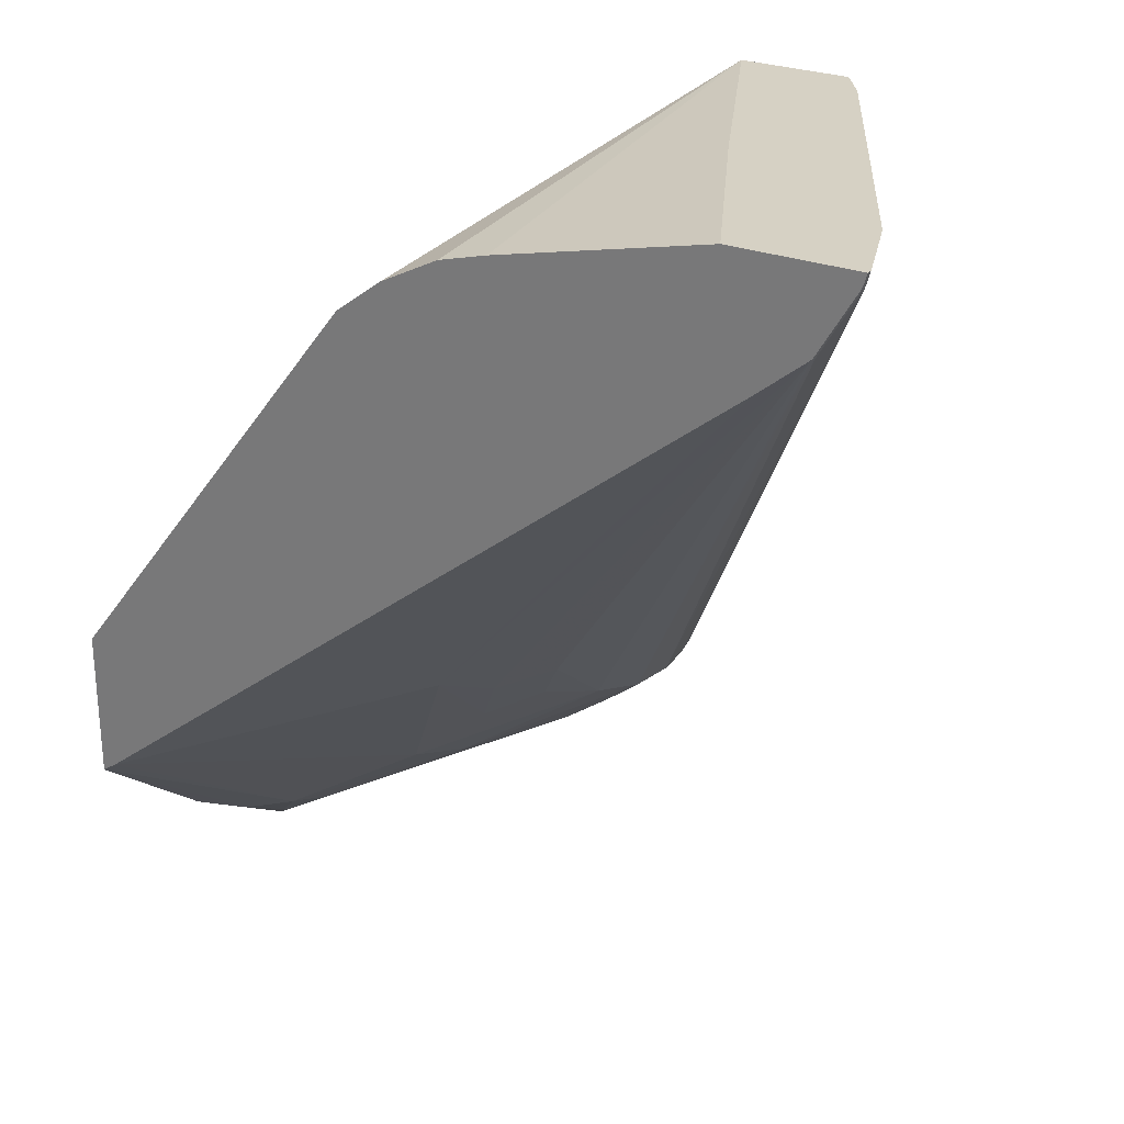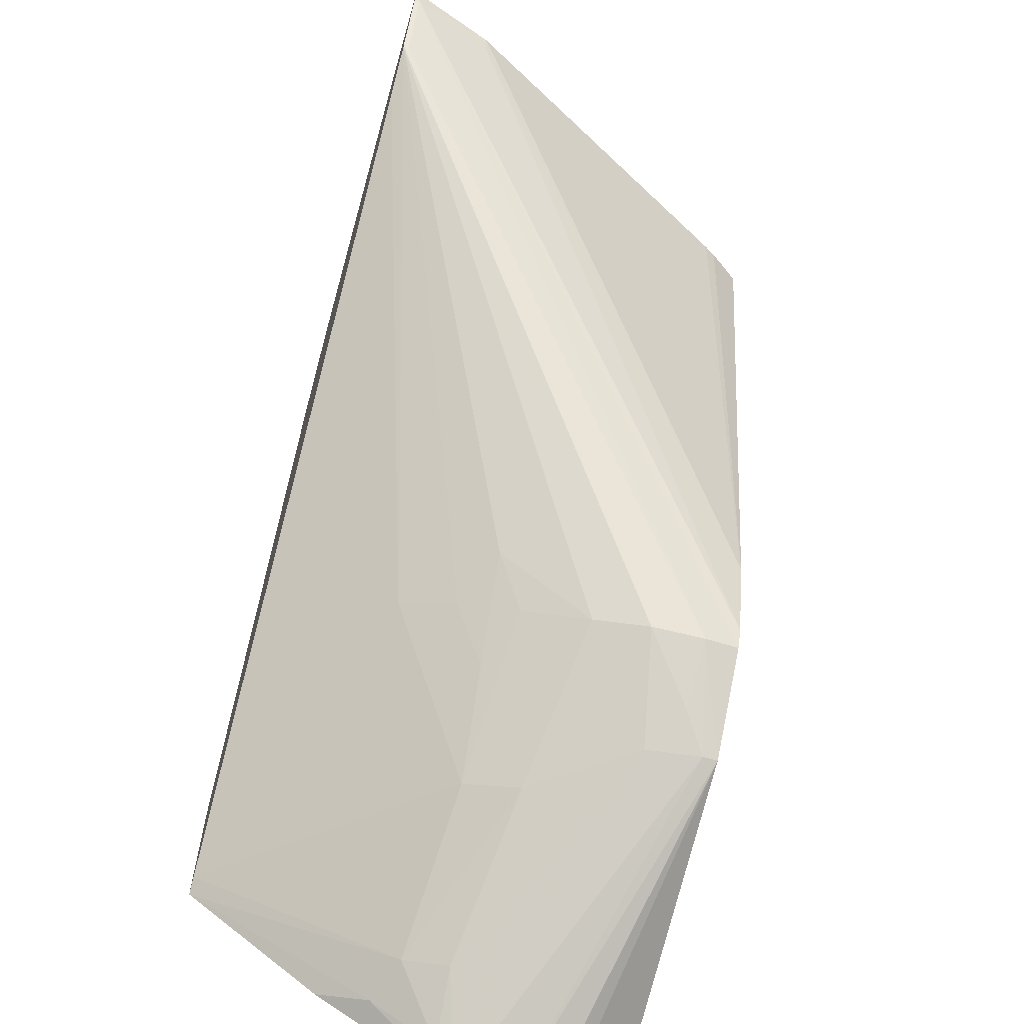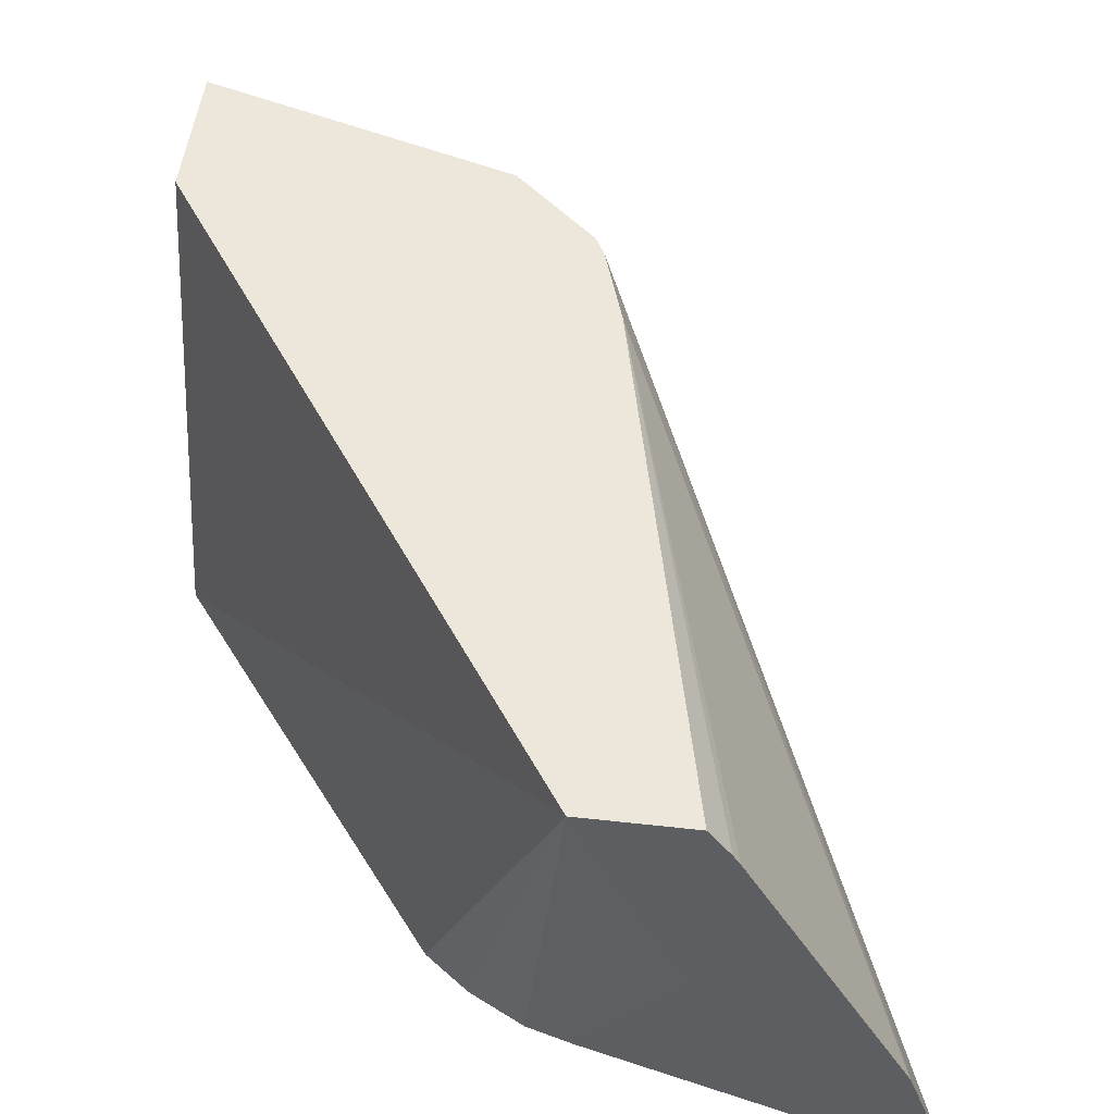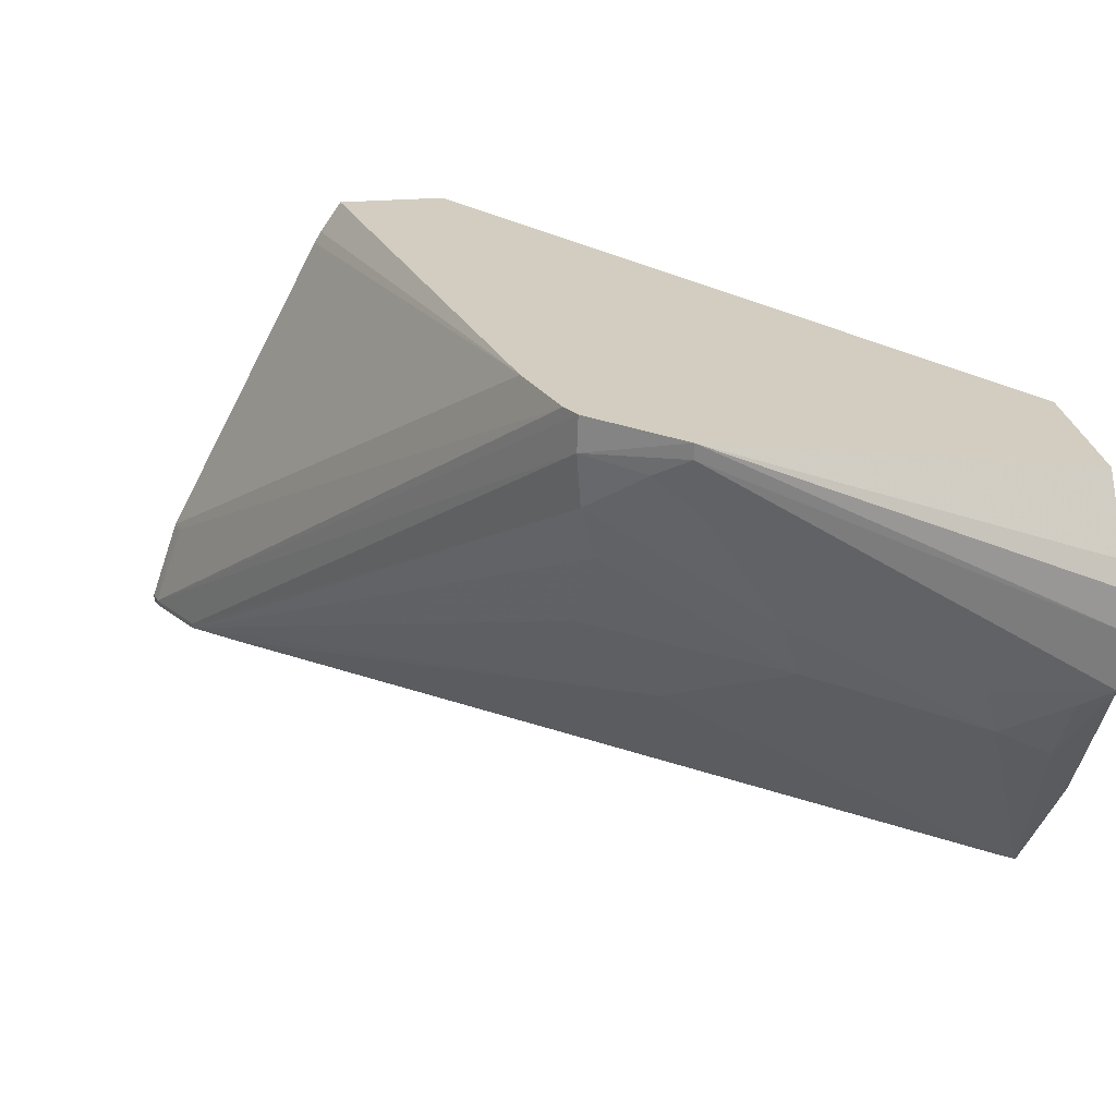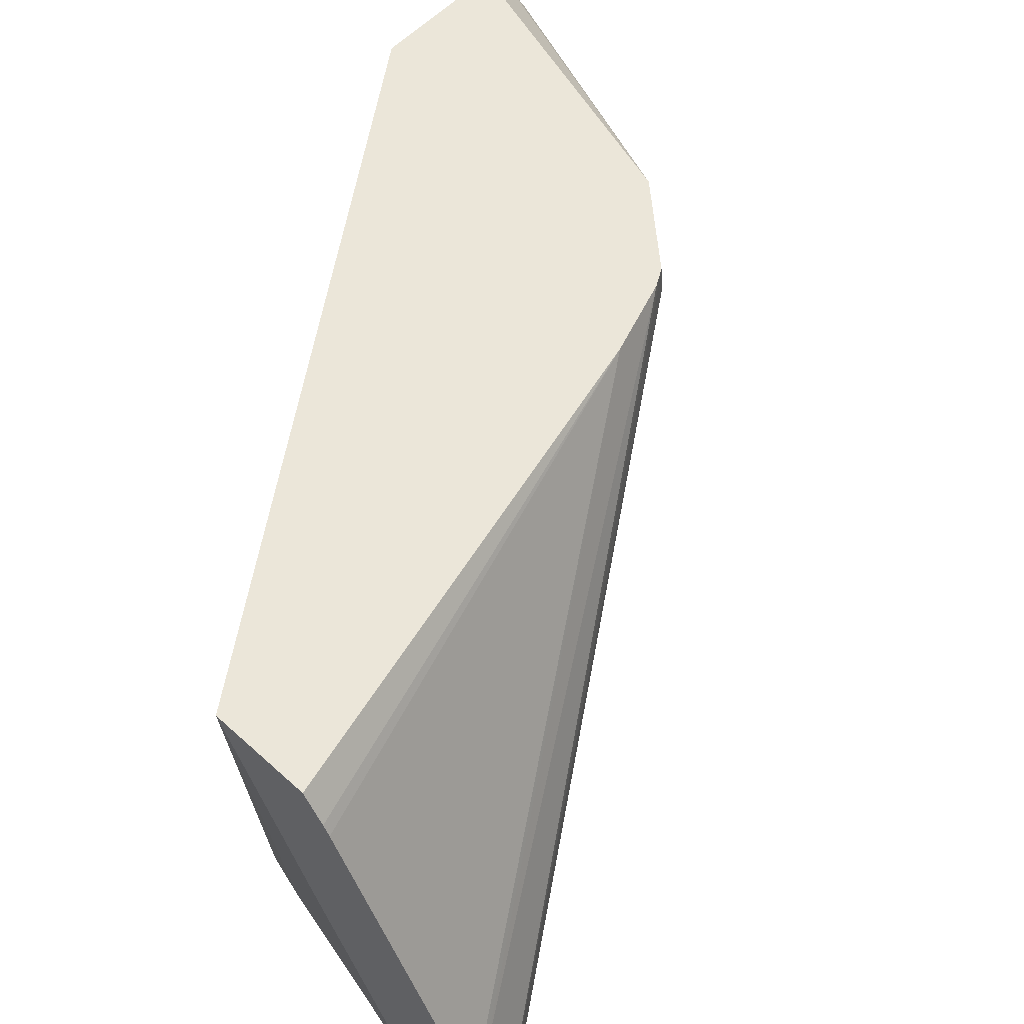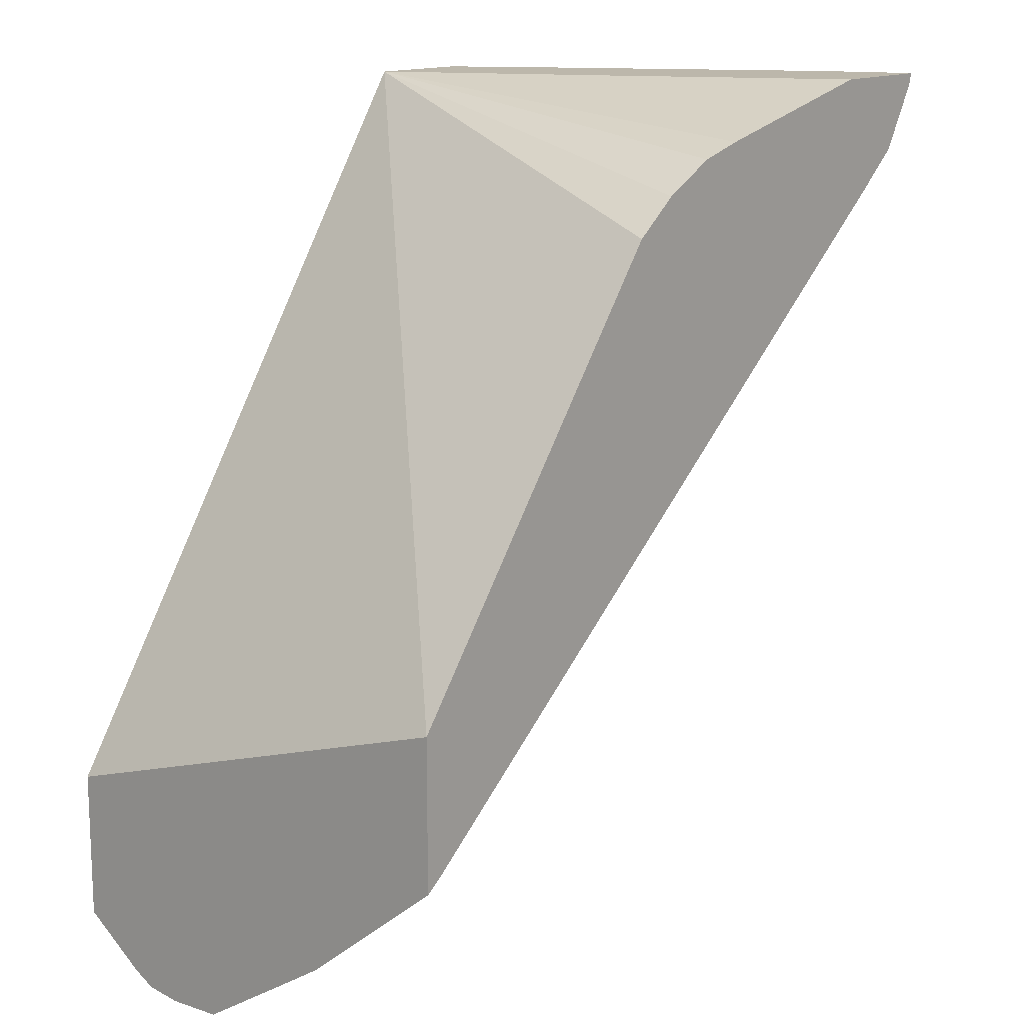
<metadata>
{"format":"obj","ext":"obj","renderer":"f3d","projection":"perspective","resolution":1024,"background":"white","views":[{"elev":27.0,"azim":30.5,"up":"+Z"},{"elev":-64.8,"azim":74.0,"up":"+Z"},{"elev":50.8,"azim":6.9,"up":"+Y"},{"elev":24.7,"azim":171.8,"up":"+Y"},{"elev":56.7,"azim":43.4,"up":"+Y"},{"elev":14.4,"azim":-50.8,"up":"+Z"}]}
</metadata>
<code>
v 0.03065 0.02468 -0.01033
v 0.03065 0.02458 -0.01033
v 0.0306 0.02458 -0.01049
v 0.03058 0.02467 -0.01057
v 0.03015 0.02613 -0.01033
v 0.02856 0.02458 -0.01033
v 0.03057 0.02458 -0.01057
v 0.03006 0.02614 -0.01061
v 0.02997 0.02458 -0.0116
v 0.02994 0.02467 -0.01168
v 0.02414 0.03172 -0.02134
v 0.02411 0.03231 -0.02132
v 0.02429 0.03231 -0.02099
v 0.0273 0.03157 -0.01033
v 0.02473 0.03231 -0.01958
v 0.02681 0.02823 -0.01033
v 0.02498 0.02458 -0.01116
v 0.02993 0.02458 -0.01167
v 0.02406 0.03081 -0.02125
v 0.02319 0.03164 -0.02213
v 0.02266 0.03205 -0.02262
v 0.02266 0.03231 -0.02262
v 0.02718 0.03177 -0.01033
v 0.02681 0.03231 -0.01033
v 0.02494 0.03231 -0.01033
v 0.02417 0.02458 -0.01138
v 0.02914 0.02458 -0.01232
v 0.02255 0.02679 -0.01973
v 0.02301 0.02773 -0.02013
v 0.02395 0.02821 -0.01972
v 0.02379 0.02987 -0.021
v 0.02131 0.02936 -0.02267
v 0.02248 0.03111 -0.02252
v 0.01717 0.02938 -0.02533
v 0.01717 0.03031 -0.02537
v 0.01717 0.0309 -0.02529
v 0.01717 0.03126 -0.02509
v 0.01717 0.03231 -0.02431
v 0.02241 0.02458 -0.01249
v 0.02319 0.02458 -0.01189
v 0.01717 0.03231 -0.02181
v 0.01717 0.02458 -0.01933
v 0.01742 0.02458 -0.02168
v 0.02095 0.02842 -0.0224
v 0.02246 0.02831 -0.02107
v 0.0234 0.02873 -0.02056
v 0.01841 0.02813 -0.02402
v 0.01866 0.0289 -0.02424
v 0.01757 0.02897 -0.02493
v 0.01762 0.02781 -0.02423
v 0.01717 0.02766 -0.02424
v 0.01717 0.02458 -0.02185
v 0.01717 0.02696 -0.02379
f 1 2 3
f 1 3 4
f 33 48 34
f 34 48 49
f 34 49 50
f 34 50 51
f 1 25 16
f 1 24 25
f 1 6 2
f 1 16 6
f 2 27 18
f 2 18 9
f 2 9 7
f 2 7 3
f 34 53 52
f 34 51 53
f 34 38 37
f 34 41 38
f 31 44 32
f 32 44 47
f 30 45 46
f 29 45 30
f 3 7 4
f 4 8 5
f 28 44 45
f 28 45 29
f 4 10 11
f 4 11 12
f 4 12 13
f 4 13 8
f 25 40 26
f 25 39 40
f 32 47 48
f 32 48 33
f 9 18 10
f 10 18 19
f 10 19 11
f 11 19 20
f 30 46 31
f 31 46 44
f 11 22 12
f 12 22 38
f 47 50 49
f 44 46 45
f 12 24 15
f 12 25 24
f 12 41 25
f 12 38 41
f 15 24 23
f 16 25 17
f 47 49 48
f 47 52 50
f 18 29 30
f 18 28 29
f 18 27 28
f 17 25 26
f 5 8 15
f 5 15 14
f 18 31 19
f 18 30 31
f 1 5 14
f 1 4 5
f 1 23 24
f 1 14 23
f 2 26 40
f 2 40 39
f 2 6 17
f 2 17 26
f 11 21 22
f 11 20 21
f 2 52 43
f 2 43 27
f 21 33 34
f 22 35 36
f 6 16 17
f 8 13 15
f 2 39 42
f 2 42 52
f 14 15 23
f 12 15 13
f 28 43 44
f 27 43 28
f 25 41 42
f 25 42 39
f 20 33 21
f 19 33 20
f 43 52 47
f 43 47 44
f 22 36 37
f 22 37 38
f 19 31 32
f 19 32 33
f 21 34 35
f 21 35 22
f 4 9 10
f 4 7 9
f 50 53 51
f 50 52 53
f 34 52 42
f 34 42 41
f 34 36 35
f 34 37 36

</code>
